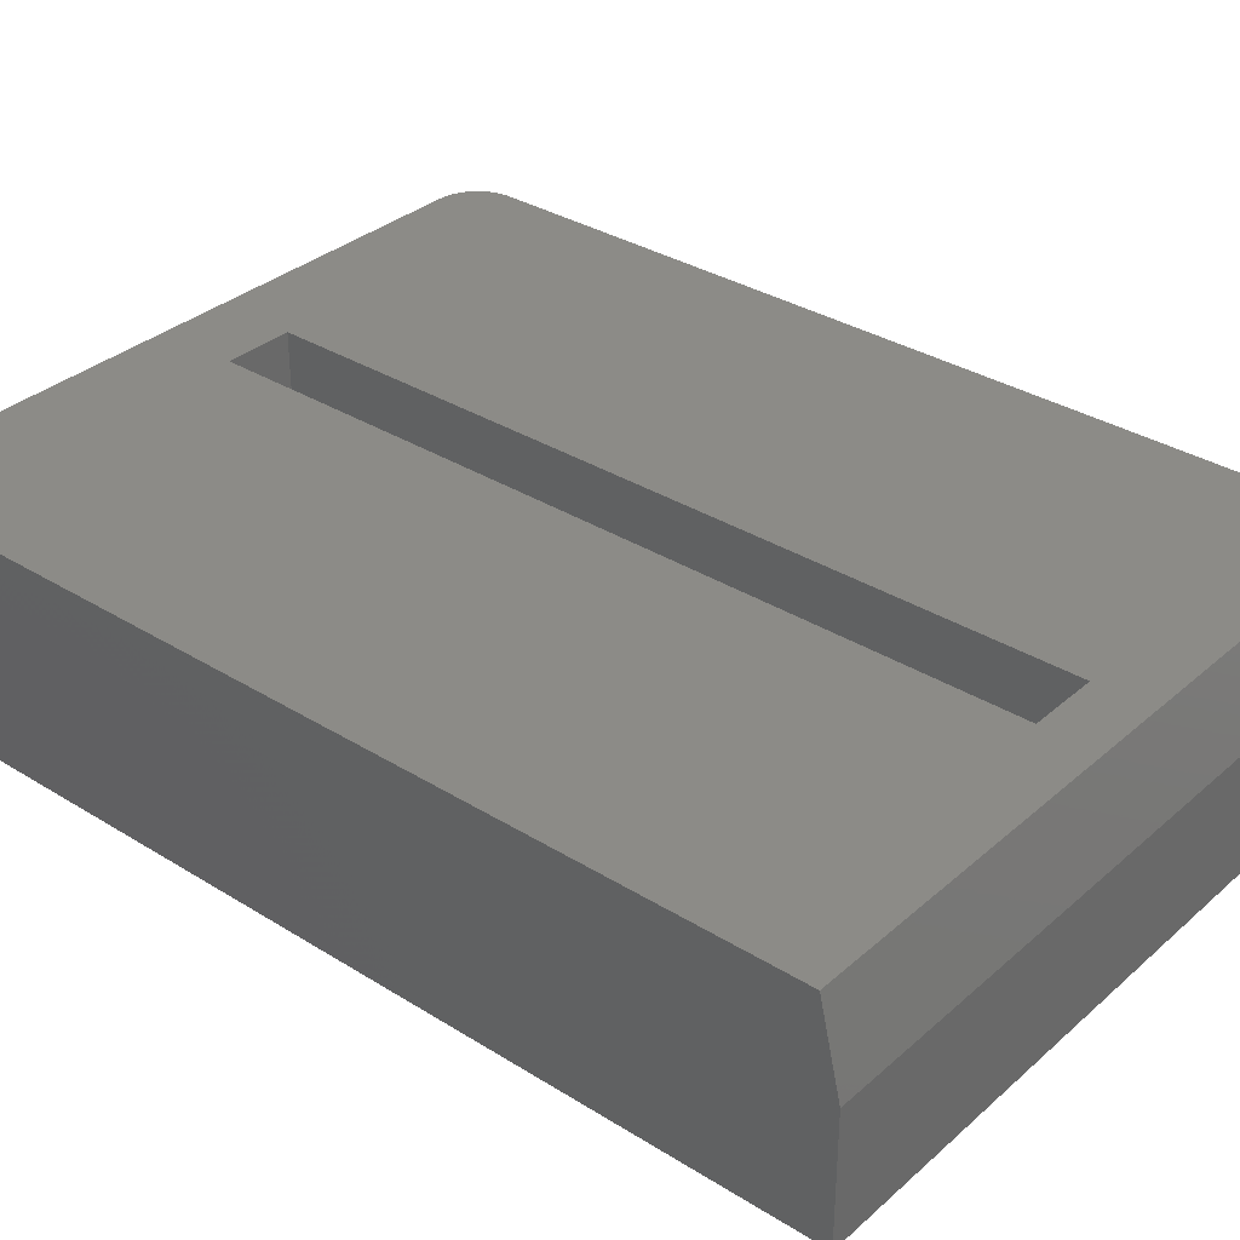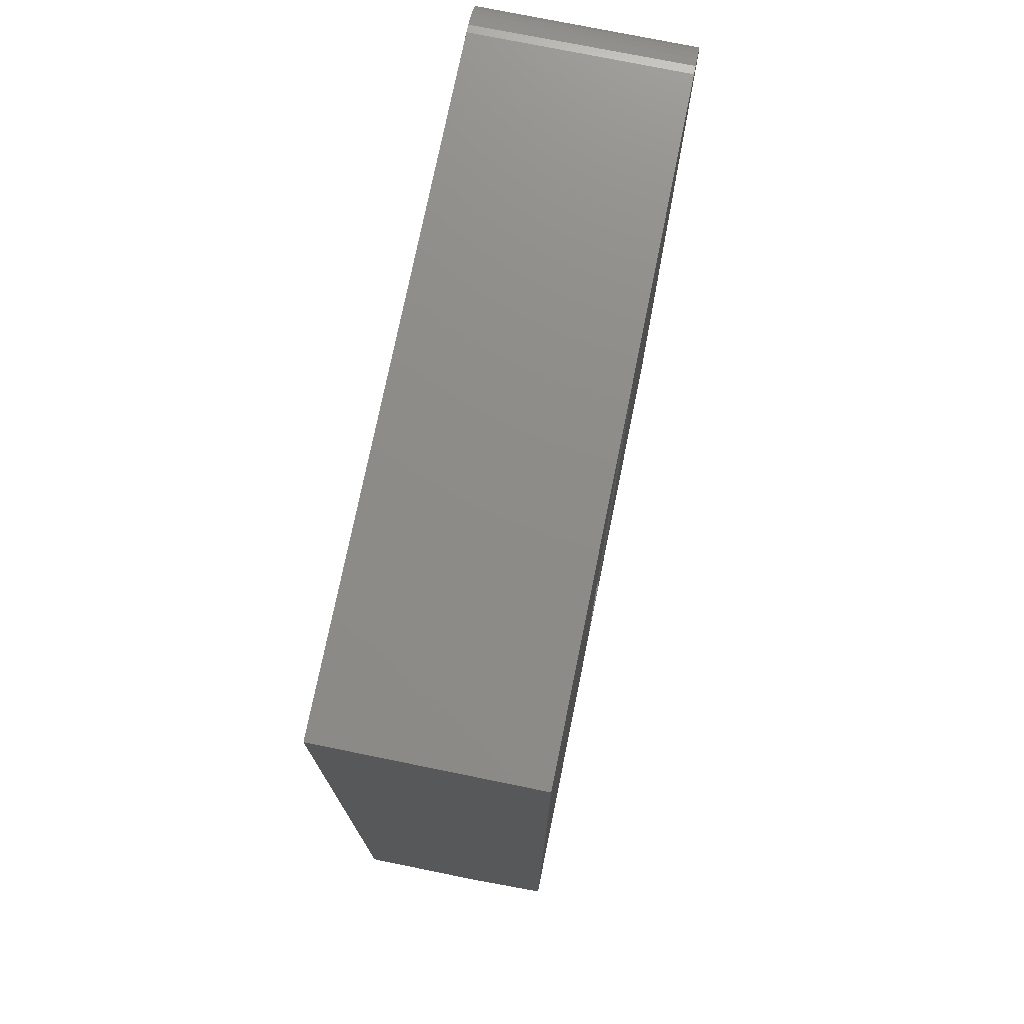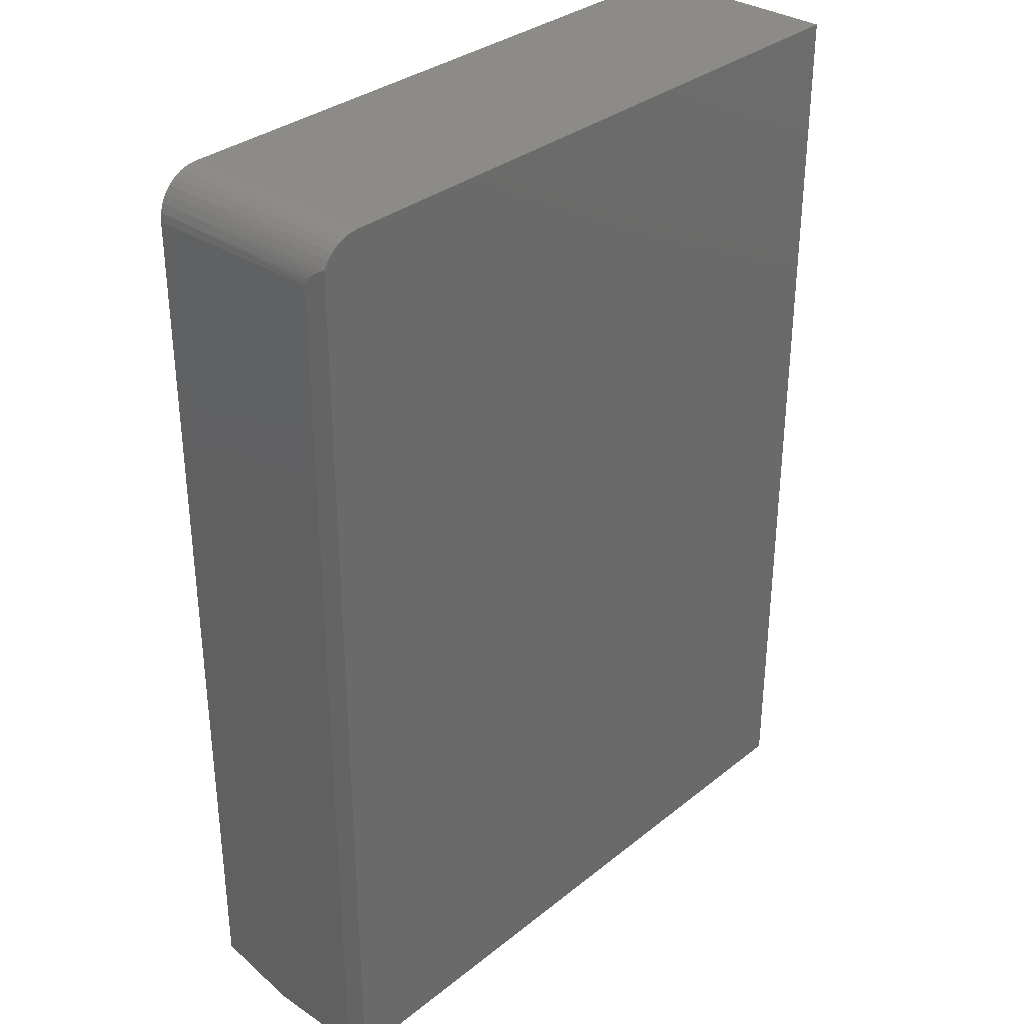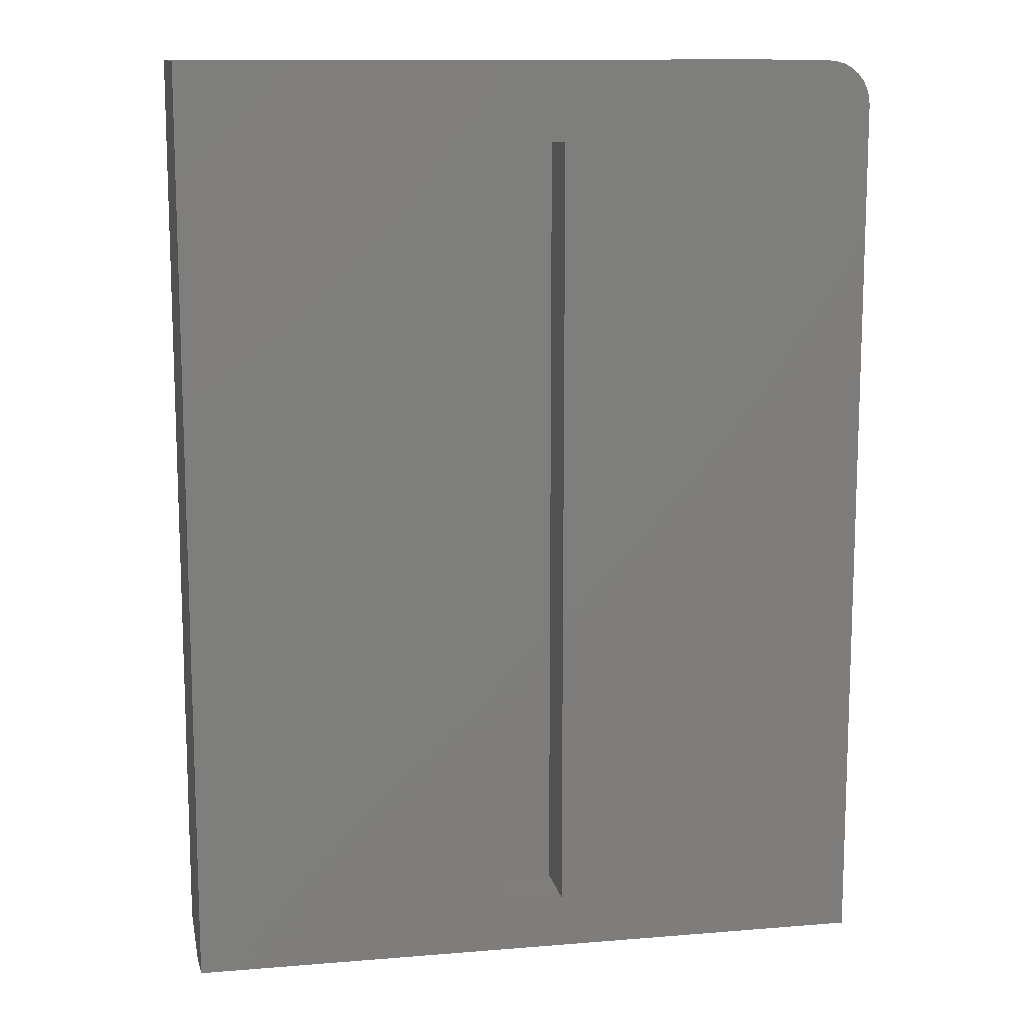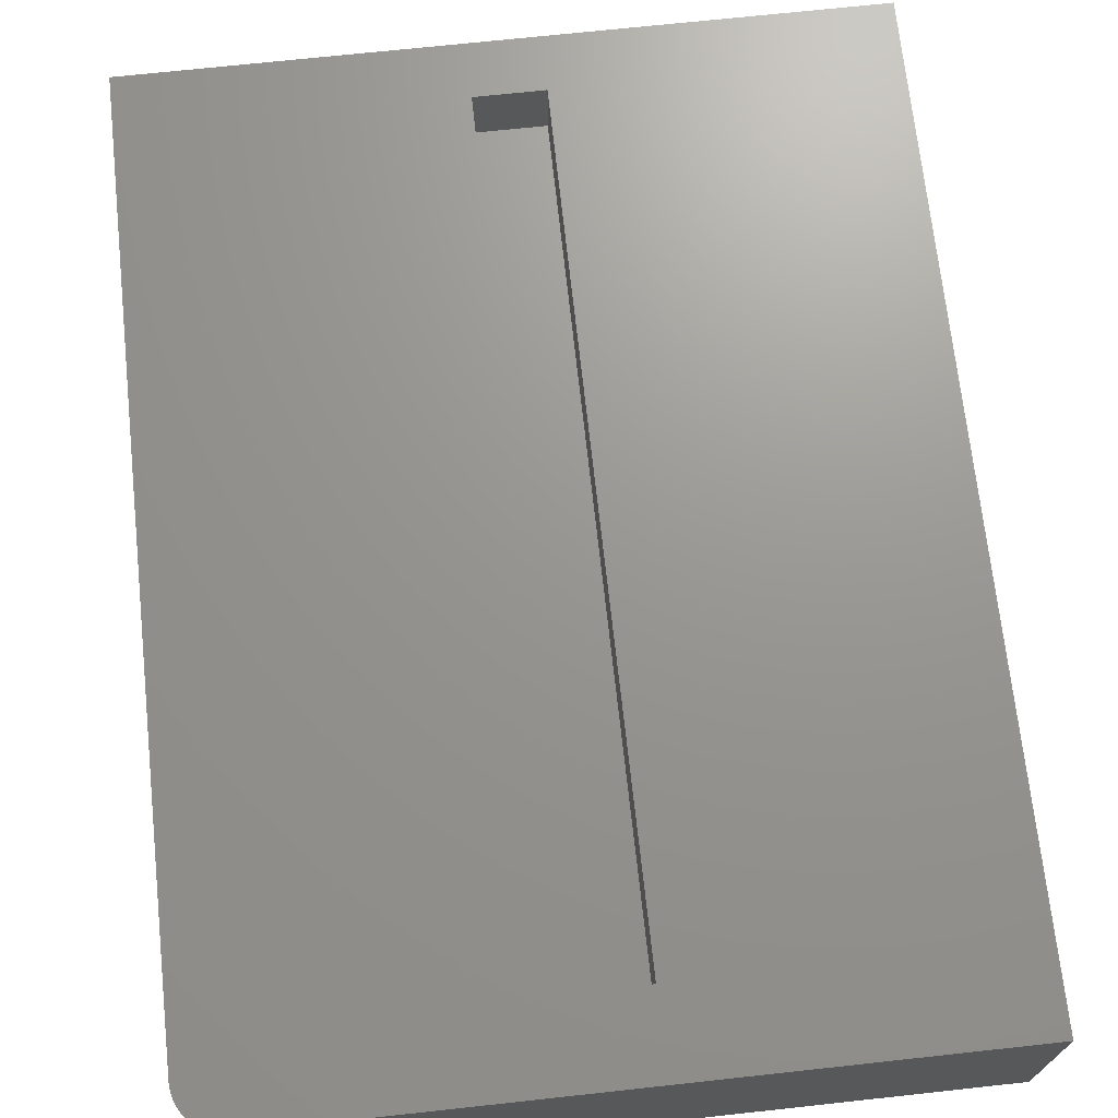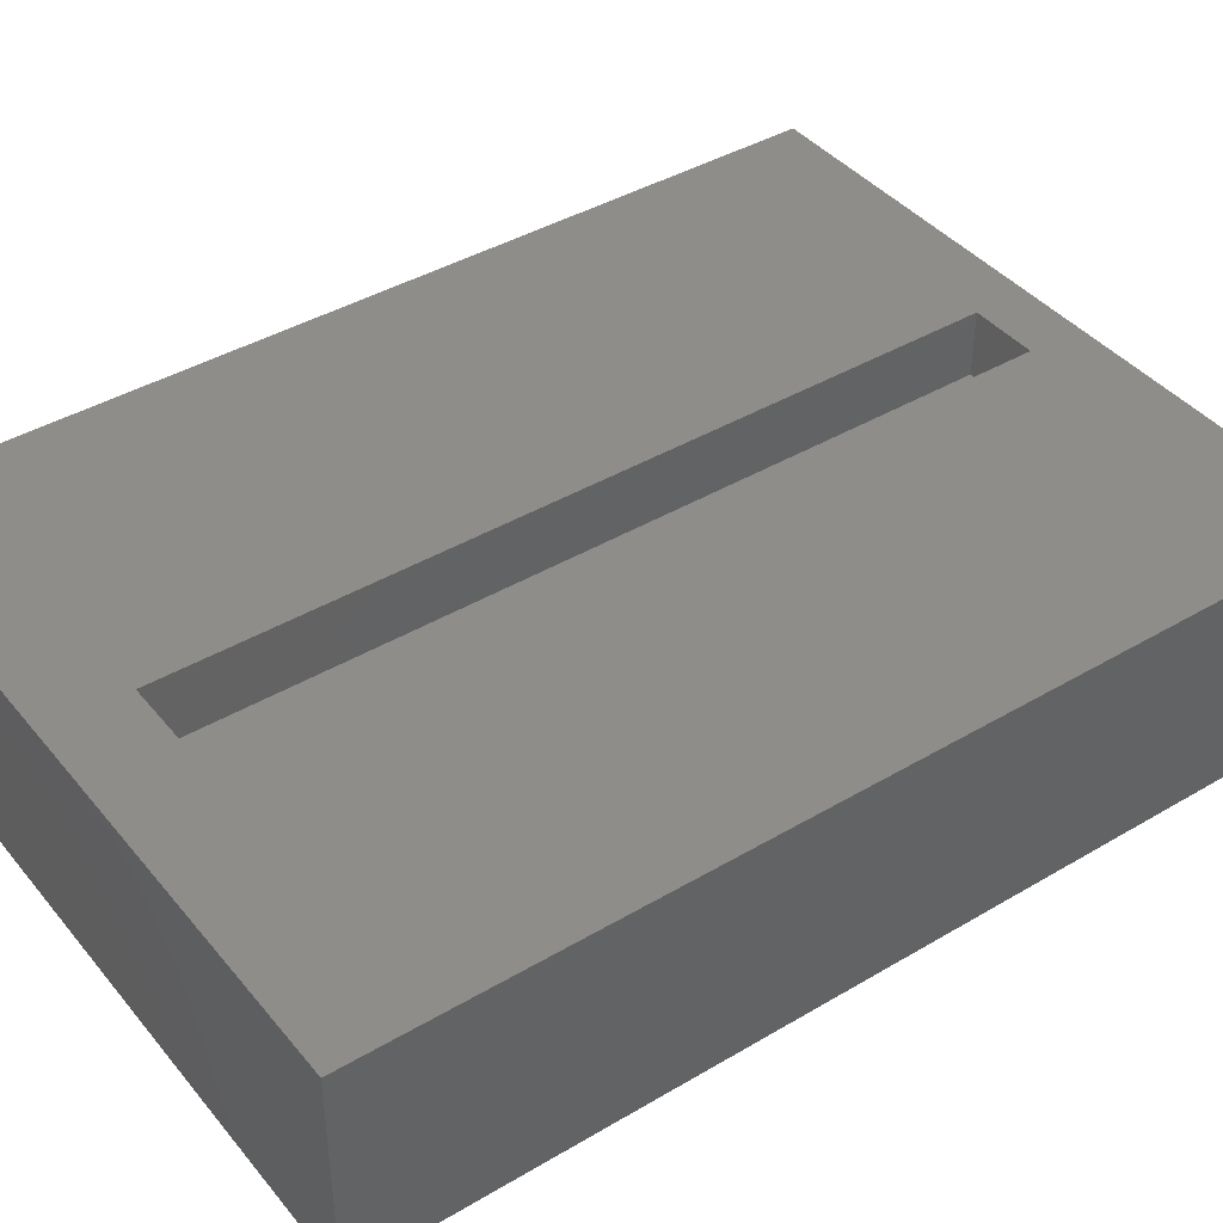
<metadata>
{"format":"stl","ext":"stl","renderer":"f3d","projection":"perspective","resolution":1024,"background":"white","views":[{"elev":33.6,"azim":-49.7,"up":"+Z"},{"elev":75.1,"azim":-78.5,"up":"+Y"},{"elev":33.0,"azim":132.5,"up":"+Y"},{"elev":12.1,"azim":-11.0,"up":"+Y"},{"elev":70.3,"azim":173.8,"up":"+Z"},{"elev":41.2,"azim":-125.7,"up":"+Z"}]}
</metadata>
<code>
# stl→obj: 41 verts, 78 faces
v 0.5506 0.6797 0.3281
v 0.5492 0.6934 0.3281
v 0.5452 0.7066 0.3281
v 0.5387 0.7188 0.3281
v 0.53 0.7294 0.3281
v 0.5193 0.7382 0.3281
v 0.5072 0.7446 0.3281
v 0.494 0.7486 0.3281
v 0.4803 0.75 0.3281
v 0.05123 0.625 0.3281
v 0.05123 -0.6328 0.3281
v 0.5506 -0.7188 0.3281
v -0.5547 -0.7188 0.3281
v -0.05469 -0.6328 0.3281
v -0.5547 0.75 0.3281
v -0.05469 0.625 0.3281
v -0.05469 0.625 0.2266
v -0.05469 -0.6328 0.2266
v 0.05123 0.625 0.2266
v 0.05123 -0.6328 0.2266
v 0.5496 0.6916 0.02716
v 0.5462 0.704 0.01386
v 0.5478 0.6991 0.02027
v 0.5487 0.696 0.02357
v 0.5428 0.7119 0
v 0.5501 0.6883 0.02915
v 0.5504 0.6846 0.03056
v 0.5505 0.6822 0.03112
v 0.5506 0.6797 0.03125
v 0.5506 -0.75 0.03125
v 0.5428 -0.75 0
v 0.5506 -0.75 0.1953
v -0.5547 0.75 0
v 0.4803 0.75 0
v 0.493 0.7488 0
v 0.5054 0.7454 0
v 0.5169 0.7397 0
v 0.5271 0.7321 0
v 0.5359 0.7227 0
v -0.5547 -0.75 0
v -0.5547 -0.75 0.1953
f 1 2 3
f 1 3 4
f 1 4 5
f 1 5 6
f 1 6 7
f 1 7 8
f 1 8 9
f 1 9 10
f 1 10 11
f 1 11 12
f 12 11 13
f 13 11 14
f 13 14 15
f 15 14 16
f 15 16 9
f 9 16 10
f 17 16 18
f 18 16 14
f 19 10 17
f 17 10 16
f 20 11 19
f 19 11 10
f 18 14 20
f 20 14 11
f 18 20 17
f 17 20 19
f 21 22 23
f 21 23 24
f 25 22 21
f 25 21 26
f 25 26 27
f 25 27 28
f 25 28 29
f 25 29 30
f 25 30 31
f 29 1 30
f 30 1 12
f 30 12 32
f 33 34 35
f 33 35 36
f 33 36 37
f 33 37 38
f 33 38 39
f 33 39 25
f 33 25 31
f 33 31 40
f 9 34 15
f 15 34 33
f 1 28 2
f 1 29 28
f 7 6 37
f 38 37 6
f 6 5 38
f 39 38 5
f 5 4 39
f 24 2 21
f 26 21 2
f 2 27 26
f 28 27 2
f 25 39 4
f 25 4 3
f 25 3 22
f 3 2 24
f 3 24 23
f 3 23 22
f 34 9 35
f 35 9 8
f 35 8 36
f 36 8 7
f 36 7 37
f 41 40 32
f 32 40 31
f 32 31 30
f 15 33 13
f 13 33 40
f 13 40 41
f 12 13 32
f 32 13 41

</code>
